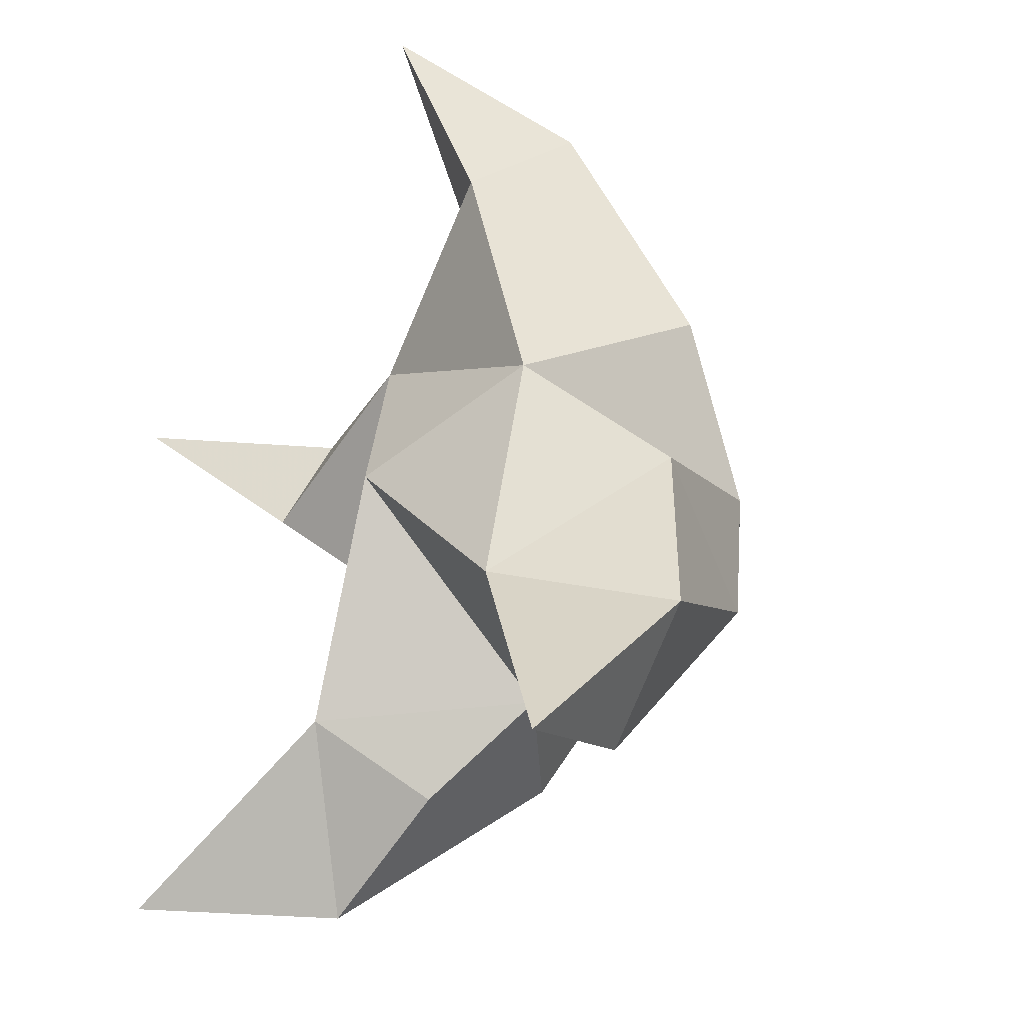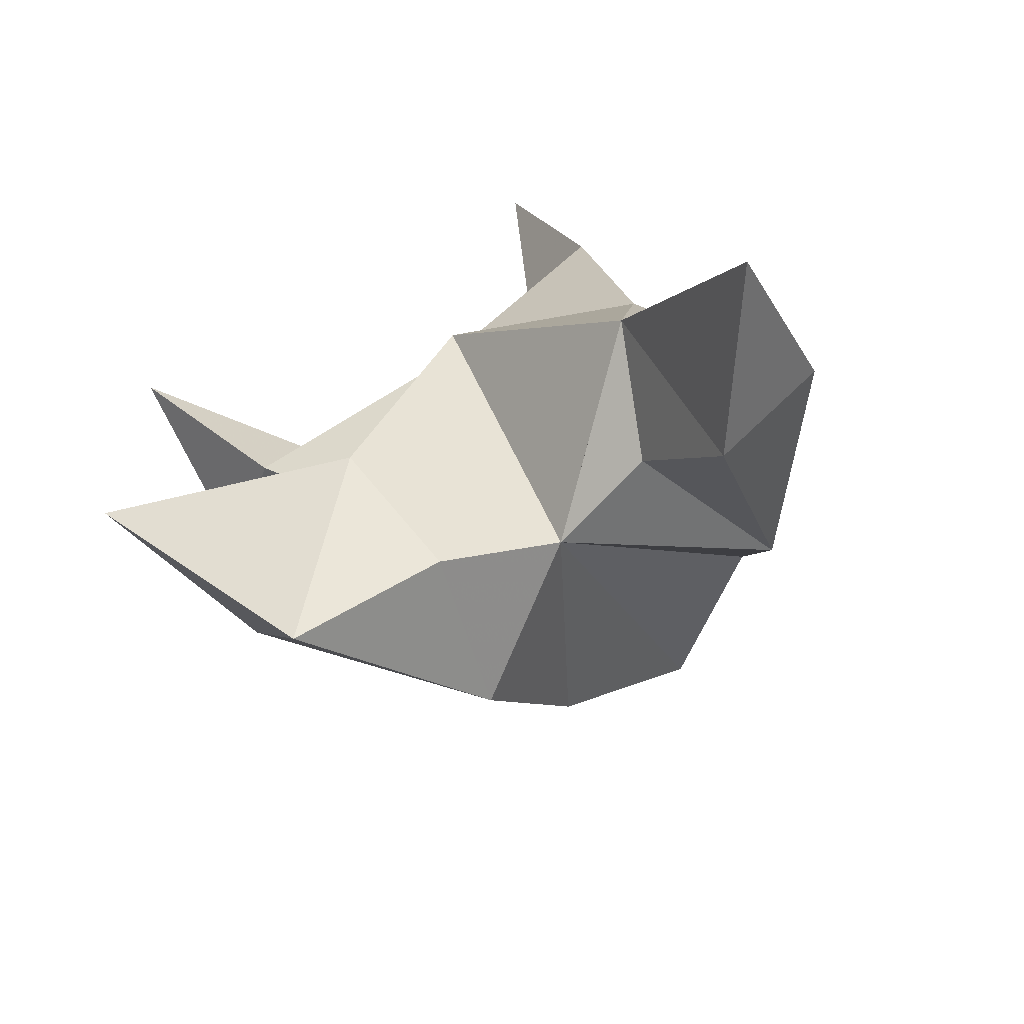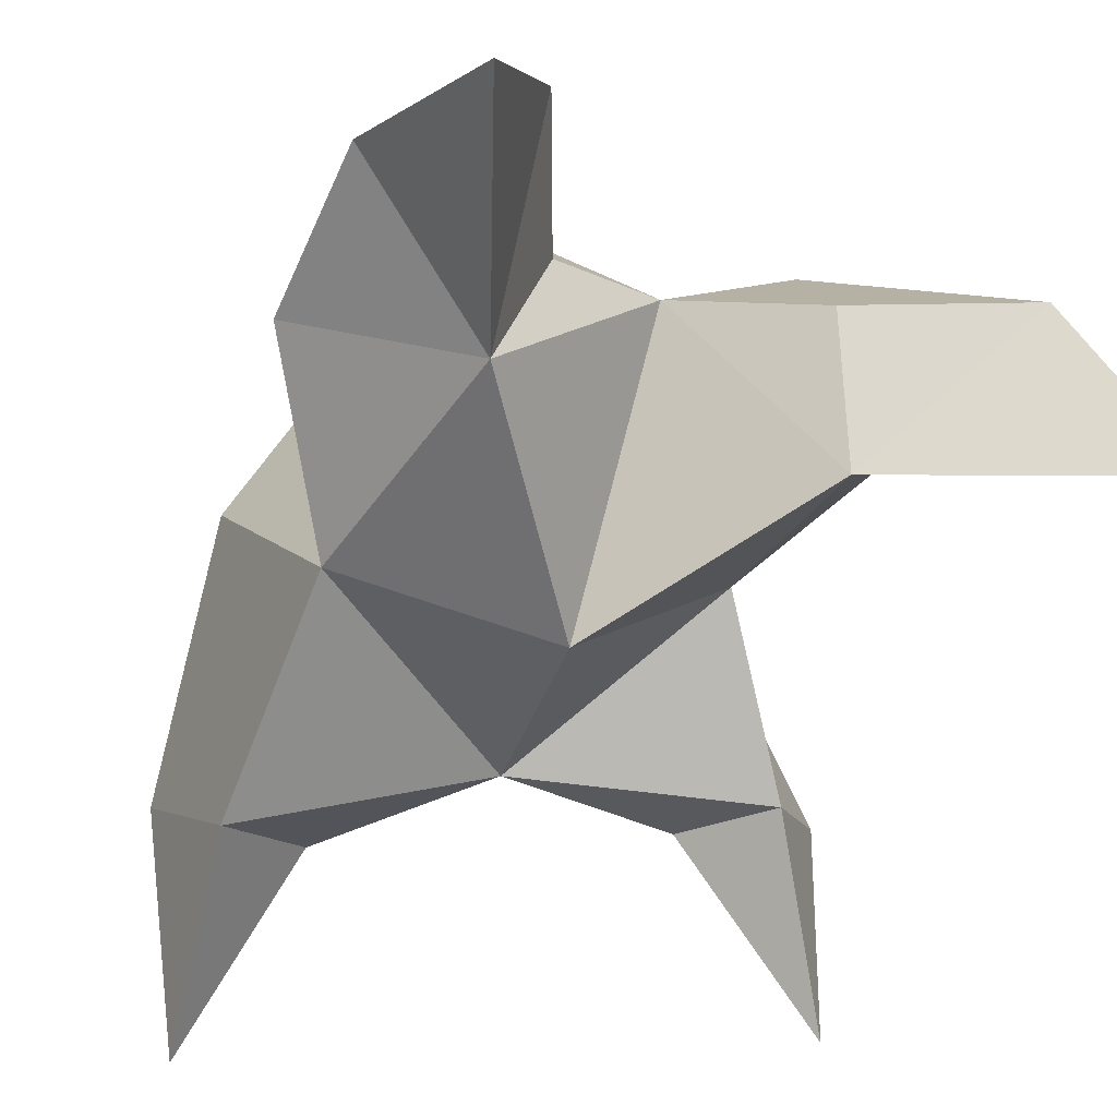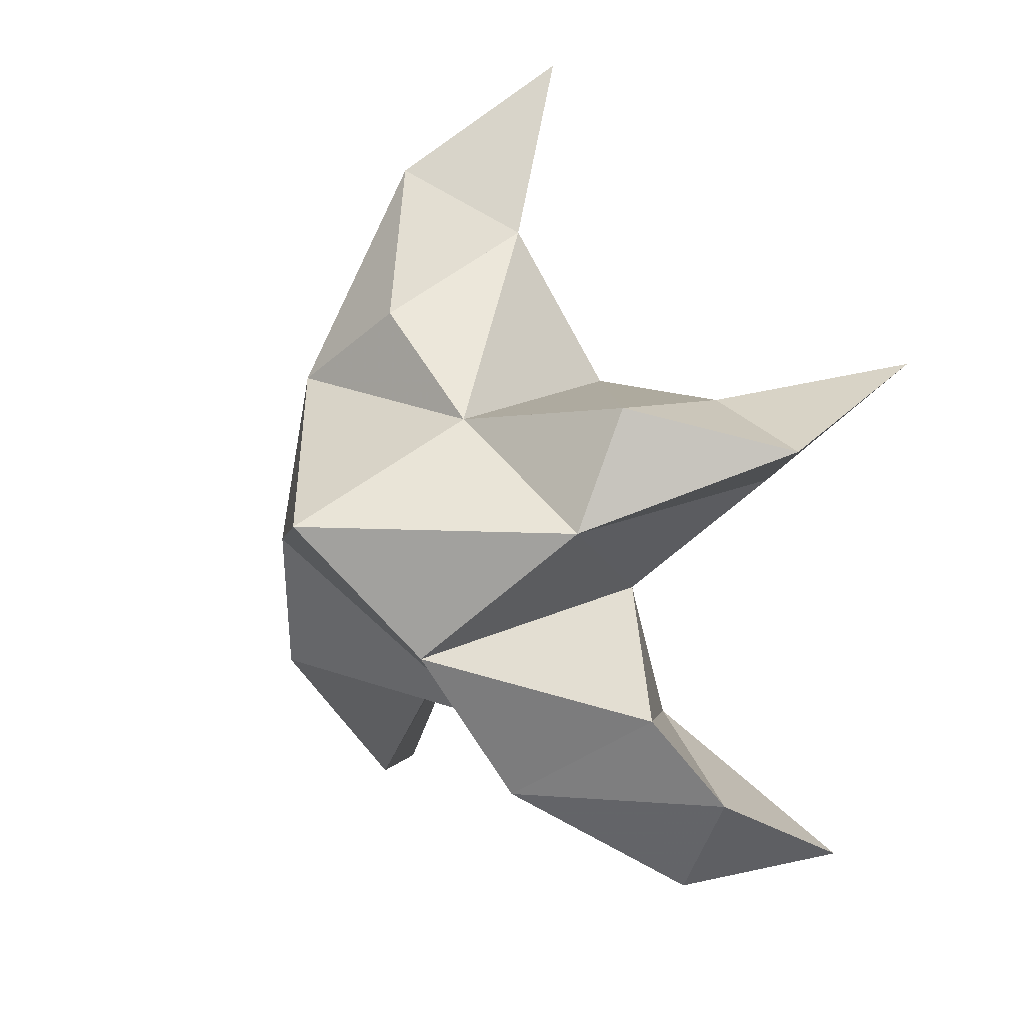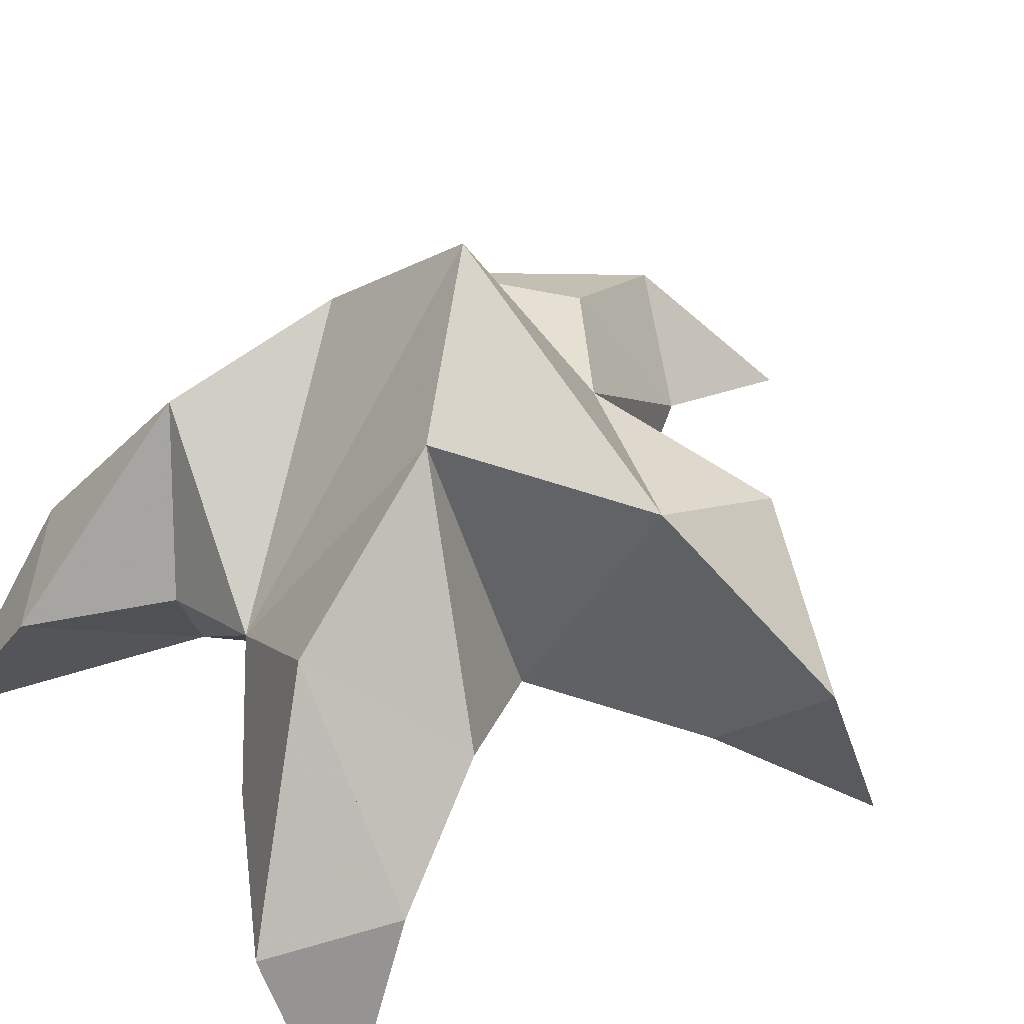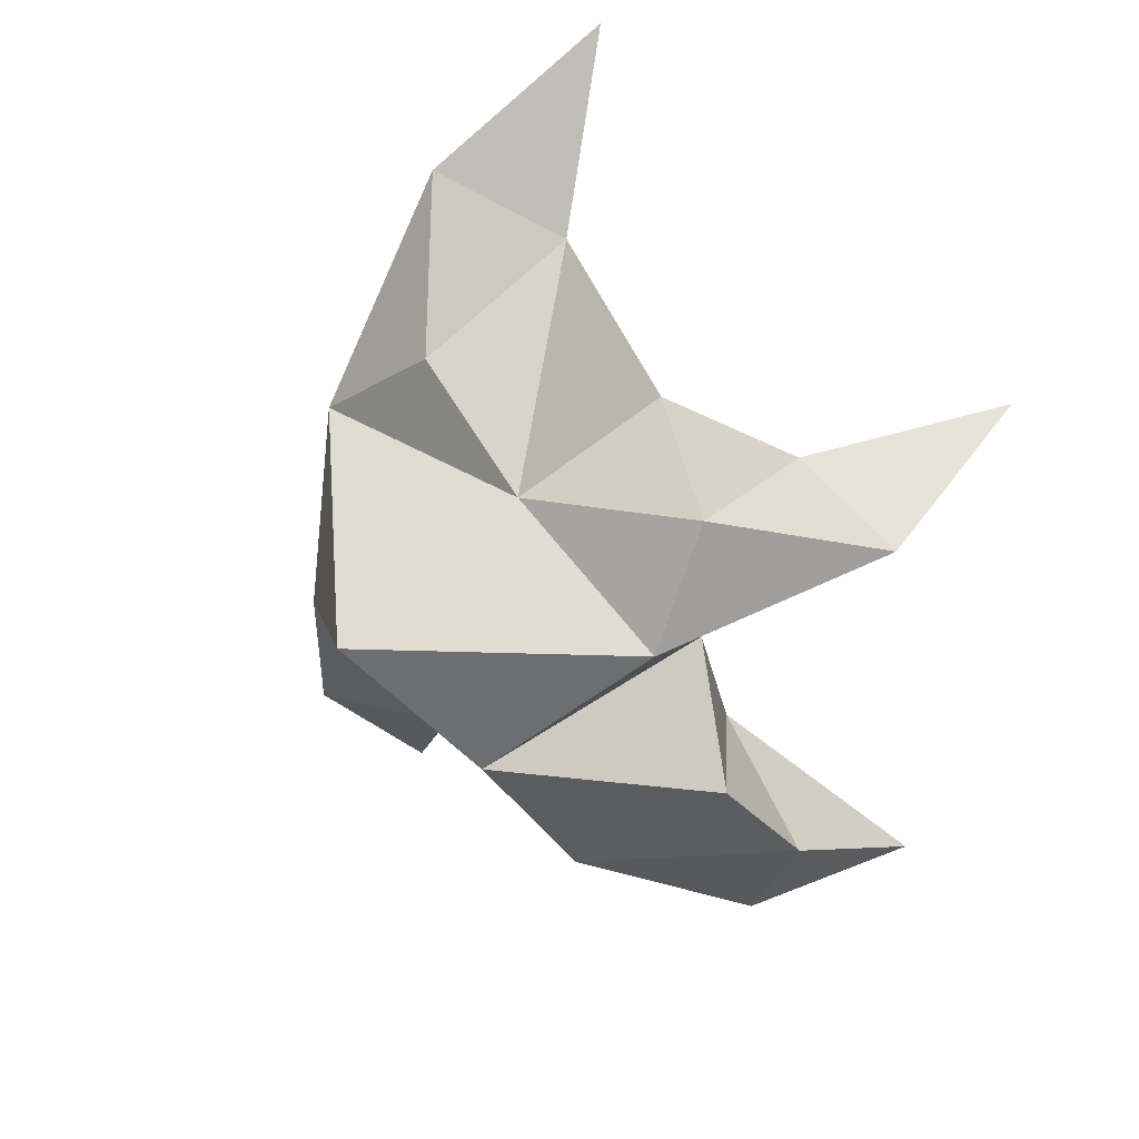
<metadata>
{"format":"obj","ext":"obj","renderer":"f3d","projection":"perspective","resolution":1024,"background":"white","views":[{"elev":-31.0,"azim":49.3,"up":"+Z"},{"elev":-73.9,"azim":22.1,"up":"+Z"},{"elev":-57.7,"azim":149.4,"up":"+Y"},{"elev":17.1,"azim":-147.1,"up":"+Z"},{"elev":52.4,"azim":-130.1,"up":"+Y"},{"elev":35.8,"azim":-150.7,"up":"+Z"}]}
</metadata>
<code>
v -0.2344 0.1289 0.6624
v -0.2307 0.1572 0.6933
v -0.2528 0.1316 0.6568
v -0.2562 0.1647 0.6837
v -0.2508 0.159 0.7036
v -0.2432 0.1428 0.6329
v -0.2508 0.1068 0.6722
v -0.2352 0.1944 0.6879
v -0.2572 0.1167 0.7036
v -0.2346 0.1 0.767
v -0.206 0.1518 0.7046
v -0.1949 0.1 0.5967
v -0.2227 0.1092 0.7283
v -0.2141 0.1719 0.6757
v -0.208 0.1627 0.6448
v -0.2237 0.1337 0.6313
v -0.2098 0.1318 0.608
v -0.1896 0.1288 0.6276
v -0.1936 0.1322 0.6595
v -0.2181 0.1097 0.6385
v -0.2158 0.1167 0.6842
v -0.2273 0.1511 0.721
v -0.2172 0.1309 0.7469
v -0.2395 0.1214 0.7344
v -0.3196 0.1 0.712
v -0.2843 0.1703 0.6885
v -0.3086 0.1 0.6
v -0.2994 0.1211 0.6895
v -0.2573 0.1838 0.6619
v -0.266 0.1649 0.6285
v -0.2627 0.1334 0.6168
v -0.2885 0.1322 0.6002
v -0.2991 0.1349 0.6222
v -0.2898 0.1499 0.6444
v -0.2721 0.113 0.6302
v -0.2761 0.1347 0.666
v -0.2873 0.1592 0.711
v -0.3147 0.1393 0.7019
v -0.29 0.1265 0.706
f 1 2 4
f 1 2 7
f 1 2 8
f 1 2 14
f 1 2 21
f 1 2 29
f 1 3 4
f 1 3 6
f 1 3 7
f 1 3 29
f 1 4 7
f 1 4 8
f 1 4 29
f 1 6 7
f 1 6 8
f 1 6 14
f 1 6 15
f 1 6 20
f 1 6 29
f 1 7 20
f 1 7 21
f 1 8 14
f 1 8 29
f 1 14 15
f 1 14 19
f 1 14 21
f 1 15 19
f 1 15 20
f 1 19 20
f 1 19 21
f 1 20 21
f 2 4 5
f 2 4 7
f 2 4 8
f 2 4 9
f 2 4 29
f 2 5 8
f 2 5 9
f 2 5 11
f 2 7 9
f 2 7 21
f 2 8 11
f 2 8 14
f 2 8 29
f 2 9 11
f 2 9 21
f 2 11 14
f 2 11 21
f 2 14 21
f 3 4 7
f 3 4 29
f 3 4 36
f 3 6 7
f 3 6 29
f 3 6 30
f 3 6 35
f 3 7 35
f 3 7 36
f 3 29 30
f 3 29 34
f 3 29 36
f 3 30 34
f 3 30 35
f 3 34 35
f 3 34 36
f 3 35 36
f 4 5 8
f 4 5 9
f 4 5 26
f 4 7 9
f 4 7 36
f 4 8 26
f 4 8 29
f 4 9 26
f 4 9 36
f 4 26 29
f 4 26 36
f 4 29 36
f 5 8 11
f 5 8 26
f 5 9 11
f 5 9 22
f 5 9 24
f 5 9 26
f 5 9 37
f 5 9 39
f 5 11 22
f 5 22 24
f 5 26 37
f 5 37 39
f 6 7 20
f 6 7 35
f 6 8 14
f 6 8 29
f 6 14 15
f 6 15 16
f 6 15 20
f 6 16 20
f 6 29 30
f 6 30 31
f 6 30 35
f 6 31 35
f 7 9 21
f 7 9 36
f 7 20 21
f 7 35 36
f 8 11 14
f 8 26 29
f 9 11 13
f 9 11 21
f 9 11 22
f 9 13 21
f 9 13 22
f 9 13 24
f 9 22 24
f 9 26 28
f 9 26 36
f 9 26 37
f 9 28 36
f 9 28 37
f 9 28 39
f 9 37 39
f 10 13 23
f 10 13 24
f 10 23 24
f 11 13 21
f 11 13 22
f 11 13 23
f 11 14 21
f 11 22 23
f 12 17 18
f 12 17 20
f 12 18 20
f 13 22 23
f 13 22 24
f 13 23 24
f 14 15 19
f 14 19 21
f 15 16 17
f 15 16 18
f 15 16 19
f 15 16 20
f 15 17 18
f 15 17 20
f 15 18 19
f 15 18 20
f 15 19 20
f 16 17 18
f 16 17 20
f 16 18 19
f 16 18 20
f 16 19 20
f 17 18 20
f 18 19 20
f 19 20 21
f 22 23 24
f 25 28 38
f 25 28 39
f 25 38 39
f 26 28 36
f 26 28 37
f 26 28 38
f 26 29 36
f 26 37 38
f 27 32 33
f 27 32 35
f 27 33 35
f 28 37 38
f 28 37 39
f 28 38 39
f 29 30 34
f 29 34 36
f 30 31 32
f 30 31 33
f 30 31 34
f 30 31 35
f 30 32 33
f 30 32 35
f 30 33 34
f 30 33 35
f 30 34 35
f 31 32 33
f 31 32 35
f 31 33 34
f 31 33 35
f 31 34 35
f 32 33 35
f 33 34 35
f 34 35 36
f 37 38 39

</code>
